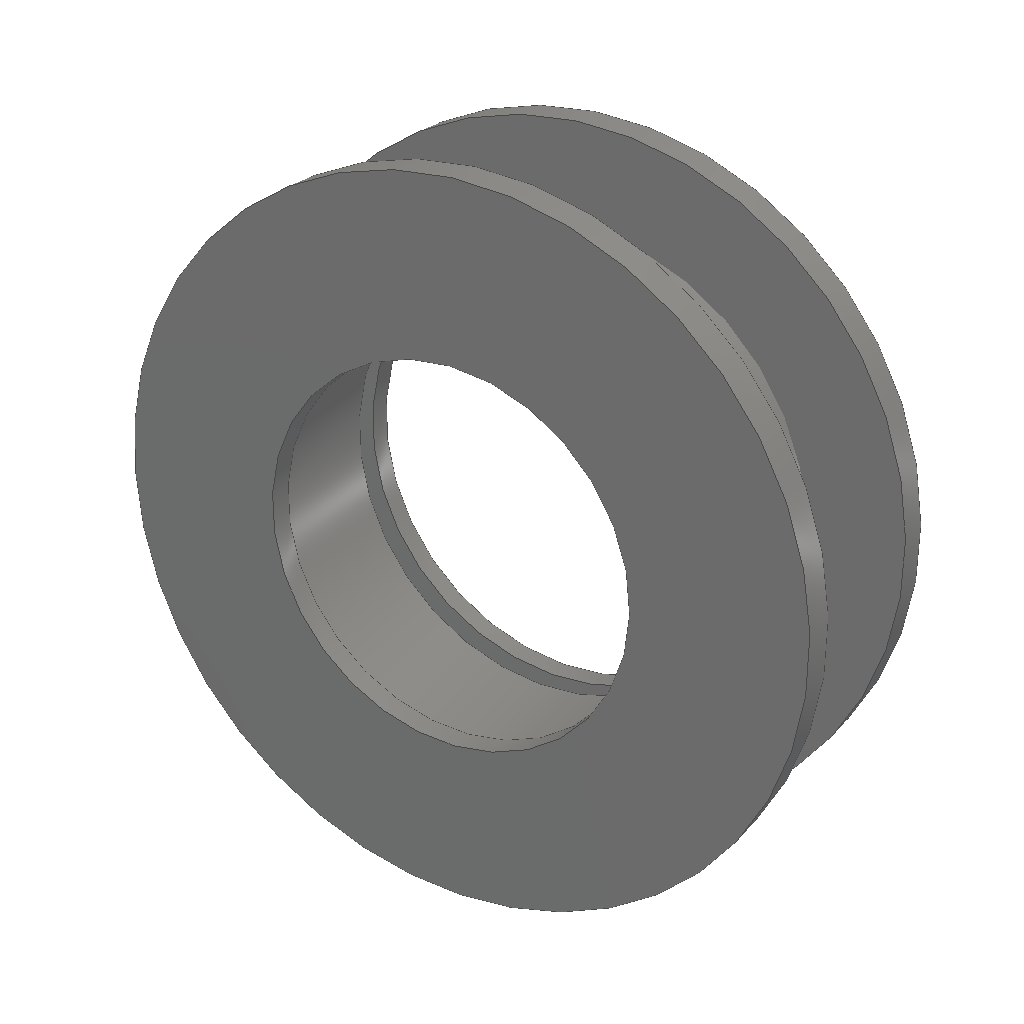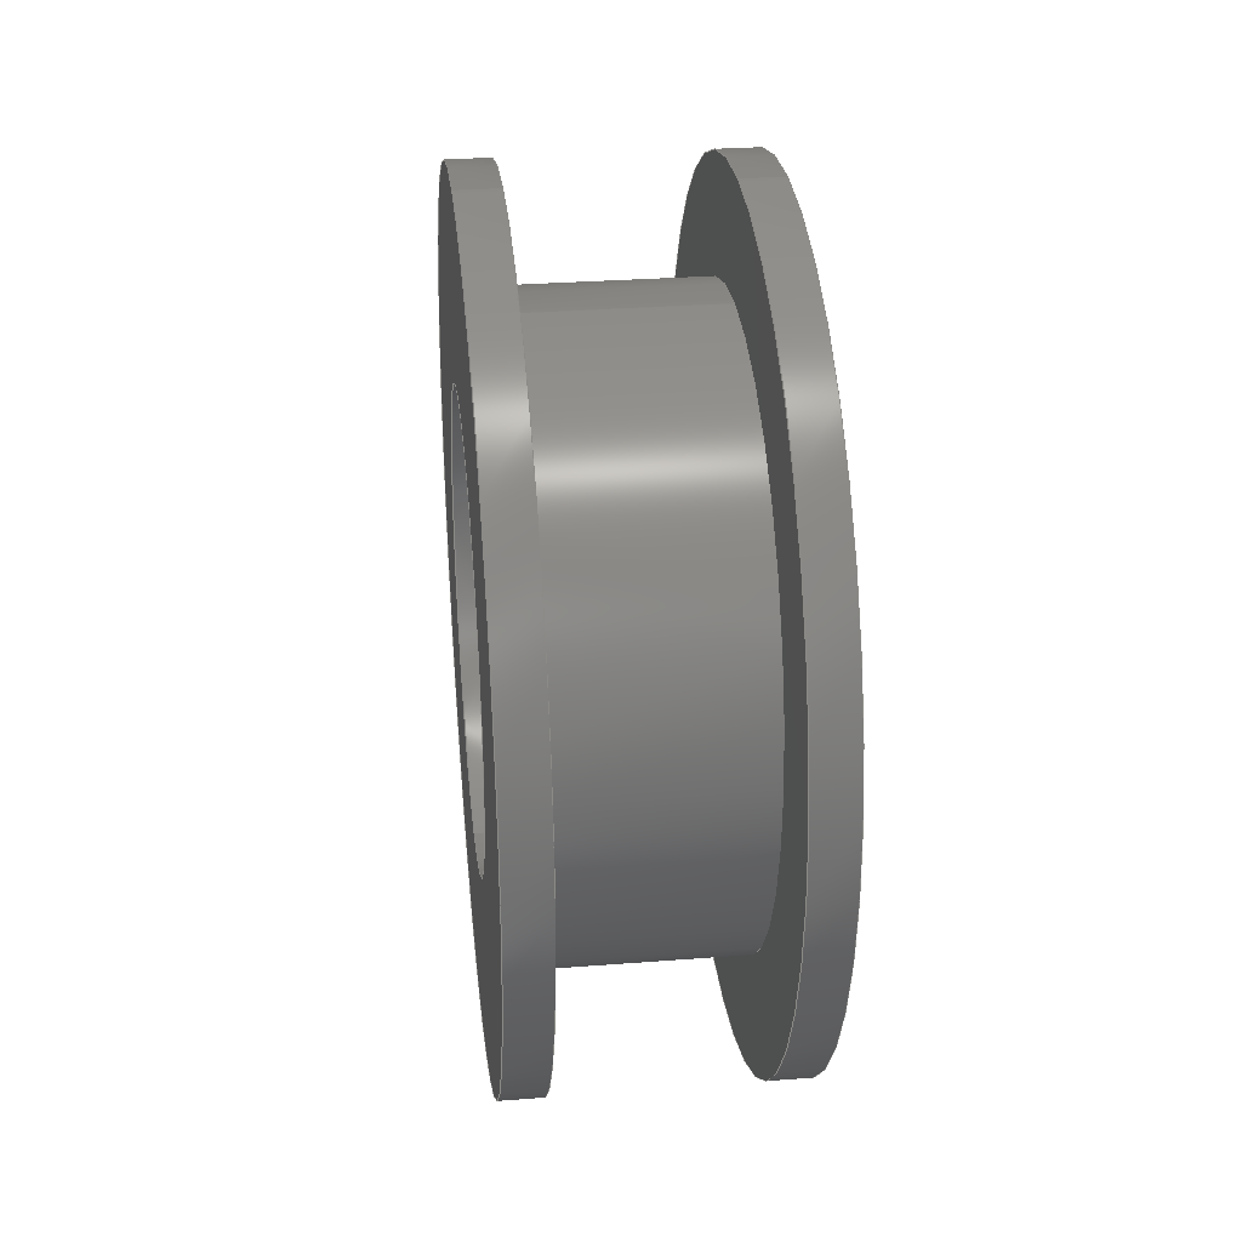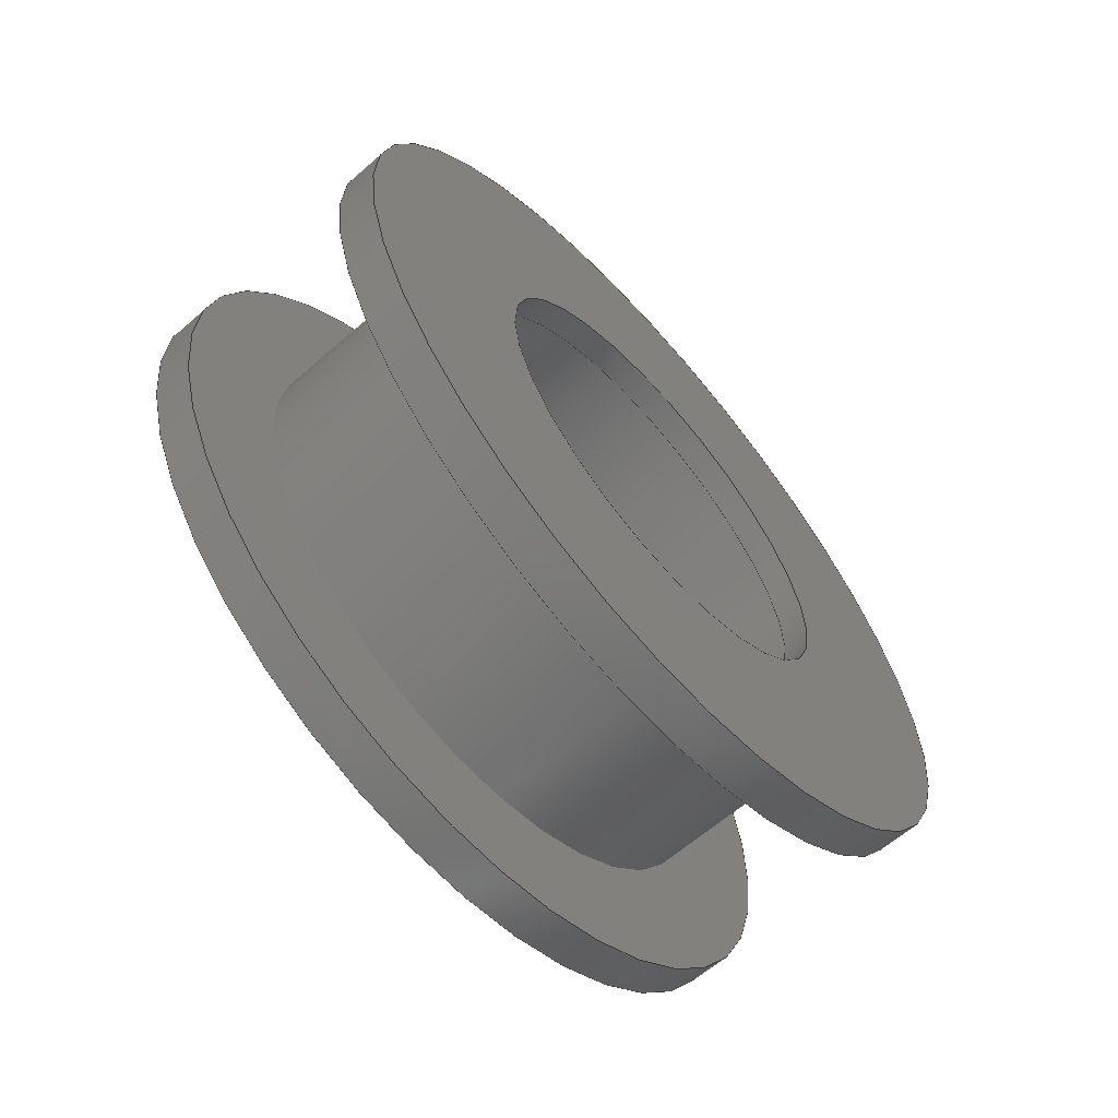
<metadata>
{"format":"step","ext":"step","renderer":"f3d","projection":"perspective","resolution":1024,"background":"white","views":[{"elev":25.8,"azim":121.6,"up":"+Y"},{"elev":30.3,"azim":173.6,"up":"+Z"},{"elev":-63.1,"azim":41.3,"up":"+Z"}]}
</metadata>
<code>
ISO-10303-21;
DATA;
#1=MECHANICAL_DESIGN_GEOMETRIC_PRESENTATION_REPRESENTATION('',(#4),#341);
#2=SHAPE_REPRESENTATION_RELATIONSHIP('SRR','None',#348,#3);
#3=ADVANCED_BREP_SHAPE_REPRESENTATION('',(#5),#340);
#4=STYLED_ITEM('',(#357),#5);
#5=MANIFOLD_SOLID_BREP('Body1',#181);
#6=FACE_BOUND('',#36,.T.);
#7=FACE_BOUND('',#39,.T.);
#8=FACE_BOUND('',#42,.T.);
#9=FACE_BOUND('',#45,.T.);
#10=FACE_BOUND('',#48,.T.);
#11=FACE_BOUND('',#52,.T.);
#12=FACE_BOUND('',#54,.T.);
#13=PLANE('',#198);
#14=PLANE('',#202);
#15=PLANE('',#206);
#16=PLANE('',#210);
#17=PLANE('',#215);
#18=PLANE('',#221);
#19=PLANE('',#222);
#20=FACE_OUTER_BOUND('',#34,.T.);
#21=FACE_OUTER_BOUND('',#35,.T.);
#22=FACE_OUTER_BOUND('',#37,.T.);
#23=FACE_OUTER_BOUND('',#38,.T.);
#24=FACE_OUTER_BOUND('',#40,.T.);
#25=FACE_OUTER_BOUND('',#41,.T.);
#26=FACE_OUTER_BOUND('',#43,.T.);
#27=FACE_OUTER_BOUND('',#44,.T.);
#28=FACE_OUTER_BOUND('',#46,.T.);
#29=FACE_OUTER_BOUND('',#47,.T.);
#30=FACE_OUTER_BOUND('',#49,.T.);
#31=FACE_OUTER_BOUND('',#50,.T.);
#32=FACE_OUTER_BOUND('',#51,.T.);
#33=FACE_OUTER_BOUND('',#53,.T.);
#34=EDGE_LOOP('',(#118,#119,#120,#121));
#35=EDGE_LOOP('',(#122));
#36=EDGE_LOOP('',(#123));
#37=EDGE_LOOP('',(#124,#125,#126,#127));
#38=EDGE_LOOP('',(#128));
#39=EDGE_LOOP('',(#129));
#40=EDGE_LOOP('',(#130,#131,#132,#133));
#41=EDGE_LOOP('',(#134));
#42=EDGE_LOOP('',(#135));
#43=EDGE_LOOP('',(#136,#137,#138,#139));
#44=EDGE_LOOP('',(#140));
#45=EDGE_LOOP('',(#141));
#46=EDGE_LOOP('',(#142,#143,#144,#145));
#47=EDGE_LOOP('',(#146));
#48=EDGE_LOOP('',(#147));
#49=EDGE_LOOP('',(#148,#149,#150,#151));
#50=EDGE_LOOP('',(#152,#153,#154,#155));
#51=EDGE_LOOP('',(#156));
#52=EDGE_LOOP('',(#157));
#53=EDGE_LOOP('',(#158));
#54=EDGE_LOOP('',(#159));
#55=LINE('',#293,#62);
#56=LINE('',#300,#63);
#57=LINE('',#307,#64);
#58=LINE('',#314,#65);
#59=LINE('',#324,#66);
#60=LINE('',#328,#67);
#61=LINE('',#334,#68);
#62=VECTOR('',#229,0.95);
#63=VECTOR('',#238,1.05);
#64=VECTOR('',#247,0.95);
#65=VECTOR('',#256,0.8);
#66=VECTOR('',#269,1.5);
#67=VECTOR('',#274,1.1);
#68=VECTOR('',#281,1.5);
#69=CIRCLE('',#196,0.95);
#70=CIRCLE('',#197,0.95);
#71=CIRCLE('',#199,1.05);
#72=CIRCLE('',#201,1.05);
#73=CIRCLE('',#203,0.95);
#74=CIRCLE('',#205,0.95);
#75=CIRCLE('',#207,0.8);
#76=CIRCLE('',#209,0.8);
#77=CIRCLE('',#211,1.5);
#78=CIRCLE('',#212,1.1);
#79=CIRCLE('',#214,1.5);
#80=CIRCLE('',#217,1.1);
#81=CIRCLE('',#219,1.5);
#82=CIRCLE('',#220,1.5);
#83=VERTEX_POINT('',#290);
#84=VERTEX_POINT('',#292);
#85=VERTEX_POINT('',#296);
#86=VERTEX_POINT('',#299);
#87=VERTEX_POINT('',#303);
#88=VERTEX_POINT('',#306);
#89=VERTEX_POINT('',#310);
#90=VERTEX_POINT('',#313);
#91=VERTEX_POINT('',#317);
#92=VERTEX_POINT('',#319);
#93=VERTEX_POINT('',#322);
#94=VERTEX_POINT('',#327);
#95=VERTEX_POINT('',#331);
#96=VERTEX_POINT('',#333);
#97=EDGE_CURVE('',#83,#83,#69,.T.);
#98=EDGE_CURVE('',#83,#84,#55,.T.);
#99=EDGE_CURVE('',#84,#84,#70,.T.);
#100=EDGE_CURVE('',#85,#85,#71,.T.);
#101=EDGE_CURVE('',#85,#86,#56,.T.);
#102=EDGE_CURVE('',#86,#86,#72,.T.);
#103=EDGE_CURVE('',#87,#87,#73,.T.);
#104=EDGE_CURVE('',#87,#88,#57,.T.);
#105=EDGE_CURVE('',#88,#88,#74,.T.);
#106=EDGE_CURVE('',#89,#89,#75,.T.);
#107=EDGE_CURVE('',#89,#90,#58,.T.);
#108=EDGE_CURVE('',#90,#90,#76,.T.);
#109=EDGE_CURVE('',#91,#91,#77,.T.);
#110=EDGE_CURVE('',#92,#92,#78,.T.);
#111=EDGE_CURVE('',#93,#93,#79,.T.);
#112=EDGE_CURVE('',#93,#91,#59,.T.);
#113=EDGE_CURVE('',#92,#94,#60,.T.);
#114=EDGE_CURVE('',#94,#94,#80,.T.);
#115=EDGE_CURVE('',#95,#95,#81,.T.);
#116=EDGE_CURVE('',#95,#96,#61,.T.);
#117=EDGE_CURVE('',#96,#96,#82,.T.);
#118=ORIENTED_EDGE('',*,*,#97,.F.);
#119=ORIENTED_EDGE('',*,*,#98,.T.);
#120=ORIENTED_EDGE('',*,*,#99,.F.);
#121=ORIENTED_EDGE('',*,*,#98,.F.);
#122=ORIENTED_EDGE('',*,*,#100,.F.);
#123=ORIENTED_EDGE('',*,*,#97,.T.);
#124=ORIENTED_EDGE('',*,*,#100,.T.);
#125=ORIENTED_EDGE('',*,*,#101,.T.);
#126=ORIENTED_EDGE('',*,*,#102,.T.);
#127=ORIENTED_EDGE('',*,*,#101,.F.);
#128=ORIENTED_EDGE('',*,*,#102,.F.);
#129=ORIENTED_EDGE('',*,*,#103,.F.);
#130=ORIENTED_EDGE('',*,*,#103,.T.);
#131=ORIENTED_EDGE('',*,*,#104,.T.);
#132=ORIENTED_EDGE('',*,*,#105,.T.);
#133=ORIENTED_EDGE('',*,*,#104,.F.);
#134=ORIENTED_EDGE('',*,*,#105,.F.);
#135=ORIENTED_EDGE('',*,*,#106,.F.);
#136=ORIENTED_EDGE('',*,*,#106,.T.);
#137=ORIENTED_EDGE('',*,*,#107,.T.);
#138=ORIENTED_EDGE('',*,*,#108,.F.);
#139=ORIENTED_EDGE('',*,*,#107,.F.);
#140=ORIENTED_EDGE('',*,*,#109,.F.);
#141=ORIENTED_EDGE('',*,*,#110,.T.);
#142=ORIENTED_EDGE('',*,*,#111,.F.);
#143=ORIENTED_EDGE('',*,*,#112,.T.);
#144=ORIENTED_EDGE('',*,*,#109,.T.);
#145=ORIENTED_EDGE('',*,*,#112,.F.);
#146=ORIENTED_EDGE('',*,*,#111,.T.);
#147=ORIENTED_EDGE('',*,*,#108,.T.);
#148=ORIENTED_EDGE('',*,*,#110,.F.);
#149=ORIENTED_EDGE('',*,*,#113,.T.);
#150=ORIENTED_EDGE('',*,*,#114,.F.);
#151=ORIENTED_EDGE('',*,*,#113,.F.);
#152=ORIENTED_EDGE('',*,*,#115,.F.);
#153=ORIENTED_EDGE('',*,*,#116,.T.);
#154=ORIENTED_EDGE('',*,*,#117,.T.);
#155=ORIENTED_EDGE('',*,*,#116,.F.);
#156=ORIENTED_EDGE('',*,*,#115,.T.);
#157=ORIENTED_EDGE('',*,*,#114,.T.);
#158=ORIENTED_EDGE('',*,*,#117,.F.);
#159=ORIENTED_EDGE('',*,*,#99,.T.);
#160=CYLINDRICAL_SURFACE('',#195,0.95);
#161=CYLINDRICAL_SURFACE('',#200,1.05);
#162=CYLINDRICAL_SURFACE('',#204,0.95);
#163=CYLINDRICAL_SURFACE('',#208,0.8);
#164=CYLINDRICAL_SURFACE('',#213,1.5);
#165=CYLINDRICAL_SURFACE('',#216,1.1);
#166=CYLINDRICAL_SURFACE('',#218,1.5);
#167=ADVANCED_FACE('',(#20),#160,.F.);
#168=ADVANCED_FACE('',(#21,#6),#13,.F.);
#169=ADVANCED_FACE('',(#22),#161,.F.);
#170=ADVANCED_FACE('',(#23,#7),#14,.T.);
#171=ADVANCED_FACE('',(#24),#162,.F.);
#172=ADVANCED_FACE('',(#25,#8),#15,.T.);
#173=ADVANCED_FACE('',(#26),#163,.F.);
#174=ADVANCED_FACE('',(#27,#9),#16,.F.);
#175=ADVANCED_FACE('',(#28),#164,.T.);
#176=ADVANCED_FACE('',(#29,#10),#17,.T.);
#177=ADVANCED_FACE('',(#30),#165,.T.);
#178=ADVANCED_FACE('',(#31),#166,.T.);
#179=ADVANCED_FACE('',(#32,#11),#18,.T.);
#180=ADVANCED_FACE('',(#33,#12),#19,.F.);
#181=CLOSED_SHELL('',(#167,#168,#169,#170,#171,#172,#173,#174,#175,#176,
#177,#178,#179,#180));
#182=DERIVED_UNIT_ELEMENT(#184,1);
#183=DERIVED_UNIT_ELEMENT(#343,3);
#184=(
MASS_UNIT()
NAMED_UNIT(*)
SI_UNIT(.KILO.,.GRAM.)
);
#185=DERIVED_UNIT((#182,#183));
#186=MEASURE_REPRESENTATION_ITEM('density measure',
POSITIVE_RATIO_MEASURE(7850),#185);
#187=PROPERTY_DEFINITION_REPRESENTATION(#192,#189);
#188=PROPERTY_DEFINITION_REPRESENTATION(#193,#190);
#189=REPRESENTATION('material name',(#191),#340);
#190=REPRESENTATION('density',(#186),#340);
#191=DESCRIPTIVE_REPRESENTATION_ITEM('Steel','Steel');
#192=PROPERTY_DEFINITION('material property','material name',#350);
#193=PROPERTY_DEFINITION('material property','density of part',#350);
#194=AXIS2_PLACEMENT_3D('placement',#288,#223,#224);
#195=AXIS2_PLACEMENT_3D('',#289,#225,#226);
#196=AXIS2_PLACEMENT_3D('',#291,#227,#228);
#197=AXIS2_PLACEMENT_3D('',#294,#230,#231);
#198=AXIS2_PLACEMENT_3D('',#295,#232,#233);
#199=AXIS2_PLACEMENT_3D('',#297,#234,#235);
#200=AXIS2_PLACEMENT_3D('',#298,#236,#237);
#201=AXIS2_PLACEMENT_3D('',#301,#239,#240);
#202=AXIS2_PLACEMENT_3D('',#302,#241,#242);
#203=AXIS2_PLACEMENT_3D('',#304,#243,#244);
#204=AXIS2_PLACEMENT_3D('',#305,#245,#246);
#205=AXIS2_PLACEMENT_3D('',#308,#248,#249);
#206=AXIS2_PLACEMENT_3D('',#309,#250,#251);
#207=AXIS2_PLACEMENT_3D('',#311,#252,#253);
#208=AXIS2_PLACEMENT_3D('',#312,#254,#255);
#209=AXIS2_PLACEMENT_3D('',#315,#257,#258);
#210=AXIS2_PLACEMENT_3D('',#316,#259,#260);
#211=AXIS2_PLACEMENT_3D('',#318,#261,#262);
#212=AXIS2_PLACEMENT_3D('',#320,#263,#264);
#213=AXIS2_PLACEMENT_3D('',#321,#265,#266);
#214=AXIS2_PLACEMENT_3D('',#323,#267,#268);
#215=AXIS2_PLACEMENT_3D('',#325,#270,#271);
#216=AXIS2_PLACEMENT_3D('',#326,#272,#273);
#217=AXIS2_PLACEMENT_3D('',#329,#275,#276);
#218=AXIS2_PLACEMENT_3D('',#330,#277,#278);
#219=AXIS2_PLACEMENT_3D('',#332,#279,#280);
#220=AXIS2_PLACEMENT_3D('',#335,#282,#283);
#221=AXIS2_PLACEMENT_3D('',#336,#284,#285);
#222=AXIS2_PLACEMENT_3D('',#337,#286,#287);
#223=DIRECTION('axis',(0,0,1));
#224=DIRECTION('refdir',(1,0,0));
#225=DIRECTION('center_axis',(1,0,0));
#226=DIRECTION('ref_axis',(0,0,1));
#227=DIRECTION('center_axis',(-1,0,0));
#228=DIRECTION('ref_axis',(0,0,1));
#229=DIRECTION('',(-1,0,0));
#230=DIRECTION('center_axis',(1,0,0));
#231=DIRECTION('ref_axis',(0,0,1));
#232=DIRECTION('center_axis',(-1,0,0));
#233=DIRECTION('ref_axis',(0,0,1));
#234=DIRECTION('center_axis',(-1,0,0));
#235=DIRECTION('ref_axis',(0,0,1));
#236=DIRECTION('center_axis',(1,0,0));
#237=DIRECTION('ref_axis',(0,0,1));
#238=DIRECTION('',(1,0,0));
#239=DIRECTION('center_axis',(1,0,0));
#240=DIRECTION('ref_axis',(0,0,1));
#241=DIRECTION('center_axis',(-1,0,0));
#242=DIRECTION('ref_axis',(0,0,1));
#243=DIRECTION('center_axis',(-1,0,0));
#244=DIRECTION('ref_axis',(0,0,1));
#245=DIRECTION('center_axis',(1,0,0));
#246=DIRECTION('ref_axis',(0,0,1));
#247=DIRECTION('',(1,0,0));
#248=DIRECTION('center_axis',(1,0,0));
#249=DIRECTION('ref_axis',(0,0,1));
#250=DIRECTION('center_axis',(-1,0,0));
#251=DIRECTION('ref_axis',(0,0,1));
#252=DIRECTION('center_axis',(-1,0,0));
#253=DIRECTION('ref_axis',(0,0,1));
#254=DIRECTION('center_axis',(1,0,0));
#255=DIRECTION('ref_axis',(0,0,1));
#256=DIRECTION('',(1,0,0));
#257=DIRECTION('center_axis',(-1,0,0));
#258=DIRECTION('ref_axis',(0,0,1));
#259=DIRECTION('center_axis',(1,0,0));
#260=DIRECTION('ref_axis',(0,0,-1));
#261=DIRECTION('center_axis',(1,0,0));
#262=DIRECTION('ref_axis',(0,0,-1));
#263=DIRECTION('center_axis',(1,0,0));
#264=DIRECTION('ref_axis',(0,0,-1));
#265=DIRECTION('center_axis',(1,0,0));
#266=DIRECTION('ref_axis',(0,0,-1));
#267=DIRECTION('center_axis',(1,0,0));
#268=DIRECTION('ref_axis',(0,0,-1));
#269=DIRECTION('',(-1,0,0));
#270=DIRECTION('center_axis',(1,0,0));
#271=DIRECTION('ref_axis',(0,0,-1));
#272=DIRECTION('center_axis',(1,0,0));
#273=DIRECTION('ref_axis',(0,0,-1));
#274=DIRECTION('',(-1,0,0));
#275=DIRECTION('center_axis',(-1,0,0));
#276=DIRECTION('ref_axis',(0,0,-1));
#277=DIRECTION('center_axis',(1,0,0));
#278=DIRECTION('ref_axis',(0,0,-1));
#279=DIRECTION('center_axis',(1,0,0));
#280=DIRECTION('ref_axis',(0,0,-1));
#281=DIRECTION('',(-1,0,0));
#282=DIRECTION('center_axis',(1,0,0));
#283=DIRECTION('ref_axis',(0,0,-1));
#284=DIRECTION('center_axis',(1,0,0));
#285=DIRECTION('ref_axis',(0,0,-1));
#286=DIRECTION('center_axis',(1,0,0));
#287=DIRECTION('ref_axis',(0,0,-1));
#288=CARTESIAN_POINT('',(0,0,0));
#289=CARTESIAN_POINT('Origin',(0,1,-8));
#290=CARTESIAN_POINT('',(0.1,1,-8.95));
#291=CARTESIAN_POINT('Origin',(0.1,1,-8));
#292=CARTESIAN_POINT('',(0,1,-8.95));
#293=CARTESIAN_POINT('',(0,1,-8.95));
#294=CARTESIAN_POINT('Origin',(0,1,-8));
#295=CARTESIAN_POINT('Origin',(0.1,1,-8));
#296=CARTESIAN_POINT('',(0.1,1,-9.05));
#297=CARTESIAN_POINT('Origin',(0.1,1,-8));
#298=CARTESIAN_POINT('Origin',(0,1,-8));
#299=CARTESIAN_POINT('',(0.2,1,-9.05));
#300=CARTESIAN_POINT('',(0,1,-9.05));
#301=CARTESIAN_POINT('Origin',(0.2,1,-8));
#302=CARTESIAN_POINT('Origin',(0.2,1,-8));
#303=CARTESIAN_POINT('',(0.2,1,-8.95));
#304=CARTESIAN_POINT('Origin',(0.2,1,-8));
#305=CARTESIAN_POINT('Origin',(0,1,-8));
#306=CARTESIAN_POINT('',(0.9,1,-8.95));
#307=CARTESIAN_POINT('',(0,1,-8.95));
#308=CARTESIAN_POINT('Origin',(0.9,1,-8));
#309=CARTESIAN_POINT('Origin',(0.9,1,-8));
#310=CARTESIAN_POINT('',(0.9,1,-8.8));
#311=CARTESIAN_POINT('Origin',(0.9,1,-8));
#312=CARTESIAN_POINT('Origin',(0,1,-8));
#313=CARTESIAN_POINT('',(1,1,-8.8));
#314=CARTESIAN_POINT('',(0,1,-8.8));
#315=CARTESIAN_POINT('Origin',(1,1,-8));
#316=CARTESIAN_POINT('Origin',(0.85,1,-8));
#317=CARTESIAN_POINT('',(0.85,1,-6.5));
#318=CARTESIAN_POINT('Origin',(0.85,1,-8));
#319=CARTESIAN_POINT('',(0.85,1,-6.9));
#320=CARTESIAN_POINT('Origin',(0.85,1,-8));
#321=CARTESIAN_POINT('Origin',(0.85,1,-8));
#322=CARTESIAN_POINT('',(1,1,-6.5));
#323=CARTESIAN_POINT('Origin',(1,1,-8));
#324=CARTESIAN_POINT('',(0.85,1,-6.5));
#325=CARTESIAN_POINT('Origin',(1,1,-8));
#326=CARTESIAN_POINT('Origin',(0.15,1,-8));
#327=CARTESIAN_POINT('',(0.15,1,-6.9));
#328=CARTESIAN_POINT('',(0.15,1,-6.9));
#329=CARTESIAN_POINT('Origin',(0.15,1,-8));
#330=CARTESIAN_POINT('Origin',(0,1,-8));
#331=CARTESIAN_POINT('',(0.15,1,-6.5));
#332=CARTESIAN_POINT('Origin',(0.15,1,-8));
#333=CARTESIAN_POINT('',(0,1,-6.5));
#334=CARTESIAN_POINT('',(0,1,-6.5));
#335=CARTESIAN_POINT('Origin',(0,1,-8));
#336=CARTESIAN_POINT('Origin',(0.15,1,-8));
#337=CARTESIAN_POINT('Origin',(0,1,-8));
#338=UNCERTAINTY_MEASURE_WITH_UNIT(LENGTH_MEASURE(0.001),#342,
'DISTANCE_ACCURACY_VALUE',
'Maximum model space distance between geometric entities at asserted c
onnectivities');
#339=UNCERTAINTY_MEASURE_WITH_UNIT(LENGTH_MEASURE(0.001),#342,
'DISTANCE_ACCURACY_VALUE',
'Maximum model space distance between geometric entities at asserted c
onnectivities');
#340=(
GEOMETRIC_REPRESENTATION_CONTEXT(3)
GLOBAL_UNCERTAINTY_ASSIGNED_CONTEXT((#338))
GLOBAL_UNIT_ASSIGNED_CONTEXT((#342,#344,#345))
REPRESENTATION_CONTEXT('','3D')
);
#341=(
GEOMETRIC_REPRESENTATION_CONTEXT(3)
GLOBAL_UNCERTAINTY_ASSIGNED_CONTEXT((#339))
GLOBAL_UNIT_ASSIGNED_CONTEXT((#342,#344,#345))
REPRESENTATION_CONTEXT('','3D')
);
#342=(
LENGTH_UNIT()
NAMED_UNIT(*)
SI_UNIT(.CENTI.,.METRE.)
);
#343=(
LENGTH_UNIT()
NAMED_UNIT(*)
SI_UNIT($,.METRE.)
);
#344=(
NAMED_UNIT(*)
PLANE_ANGLE_UNIT()
SI_UNIT($,.RADIAN.)
);
#345=(
NAMED_UNIT(*)
SI_UNIT($,.STERADIAN.)
SOLID_ANGLE_UNIT()
);
#346=SHAPE_DEFINITION_REPRESENTATION(#347,#348);
#347=PRODUCT_DEFINITION_SHAPE('',$,#350);
#348=SHAPE_REPRESENTATION('',(#194),#340);
#349=PRODUCT_DEFINITION_CONTEXT('part definition',#354,'design');
#350=PRODUCT_DEFINITION('FusionComponent','FusionComponent',#351,#349);
#351=PRODUCT_DEFINITION_FORMATION('',$,#356);
#352=PRODUCT_RELATED_PRODUCT_CATEGORY('FusionComponent',
'FusionComponent',(#356));
#353=APPLICATION_PROTOCOL_DEFINITION('international standard',
'automotive_design',2009,#354);
#354=APPLICATION_CONTEXT(
'Core Data for Automotive Mechanical Design Process');
#355=PRODUCT_CONTEXT('part definition',#354,'mechanical');
#356=PRODUCT('FusionComponent','FusionComponent',$,(#355));
#357=PRESENTATION_STYLE_ASSIGNMENT((#358));
#358=SURFACE_STYLE_USAGE(.BOTH.,#359);
#359=SURFACE_SIDE_STYLE('',(#360));
#360=SURFACE_STYLE_FILL_AREA(#361);
#361=FILL_AREA_STYLE('Steel - Satin',(#362));
#362=FILL_AREA_STYLE_COLOUR('Steel - Satin',#363);
#363=COLOUR_RGB('Steel - Satin',0.6275,0.6275,0.6275);
ENDSEC;
END-ISO-10303-21;

</code>
